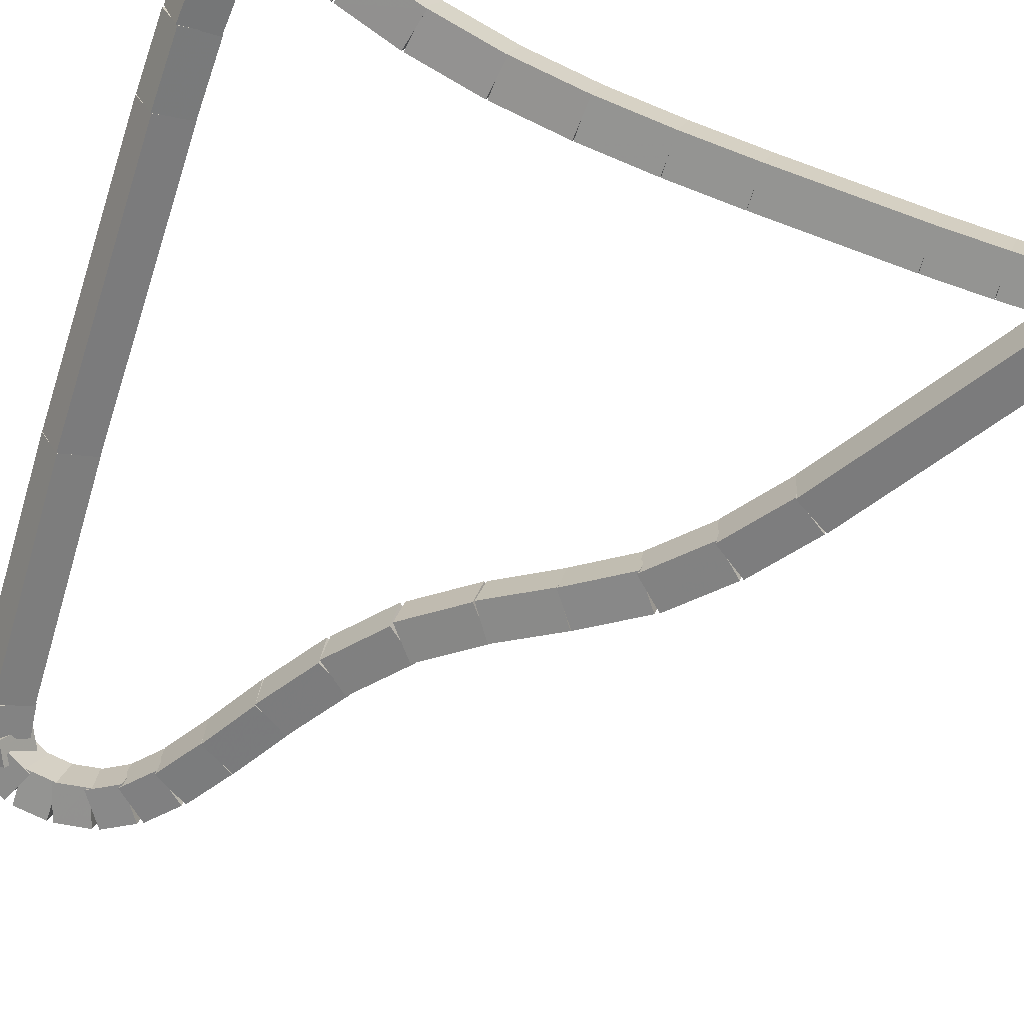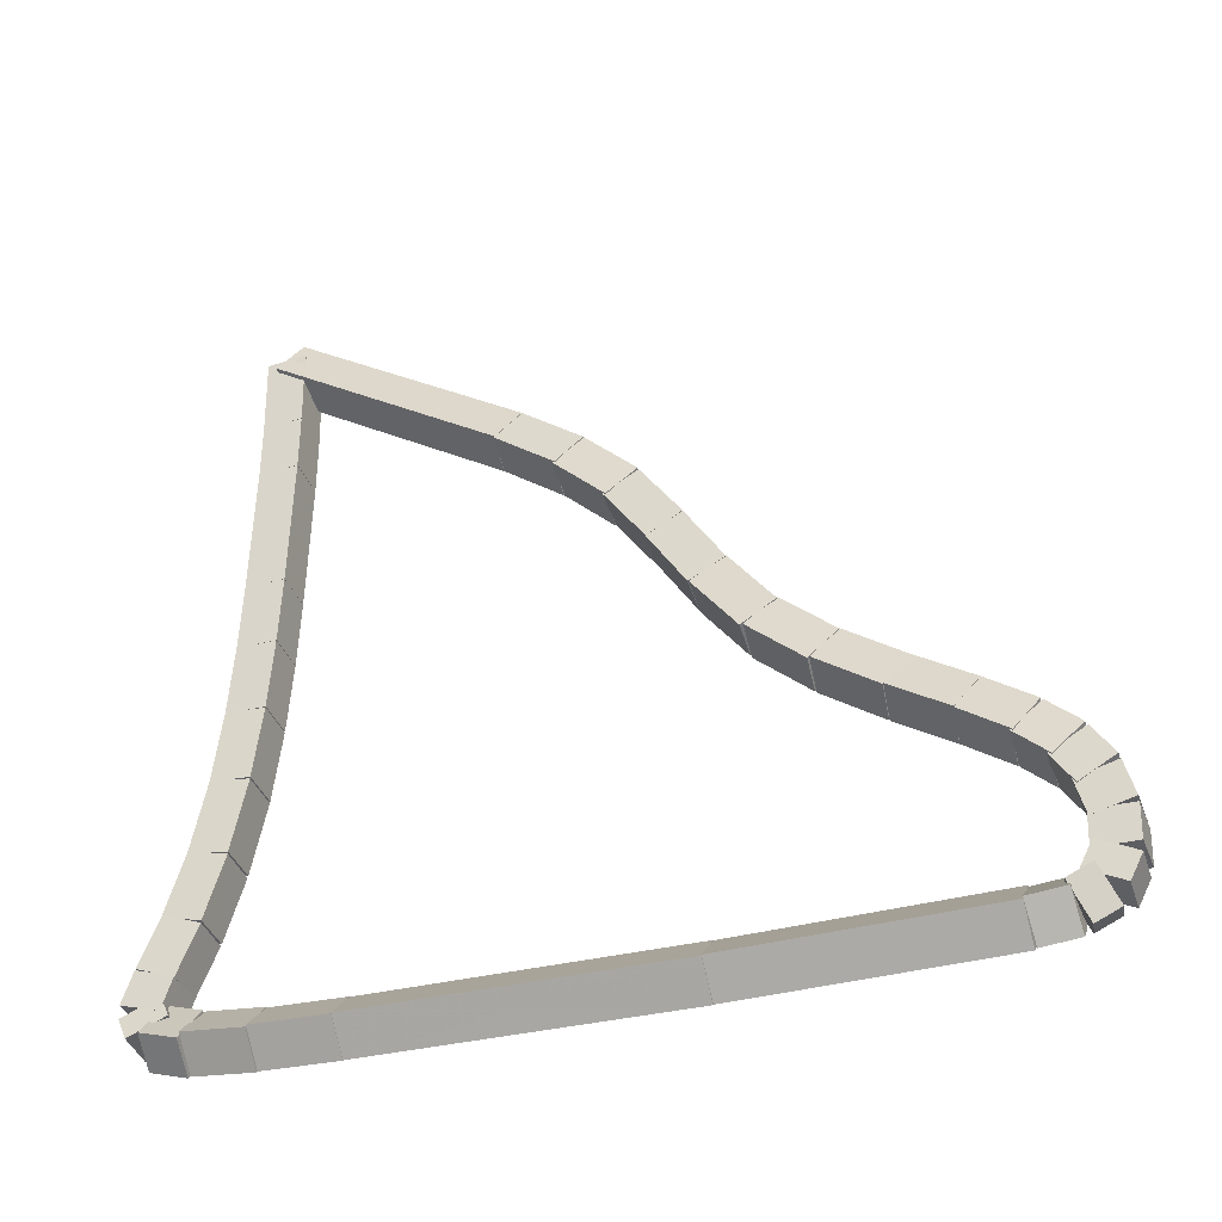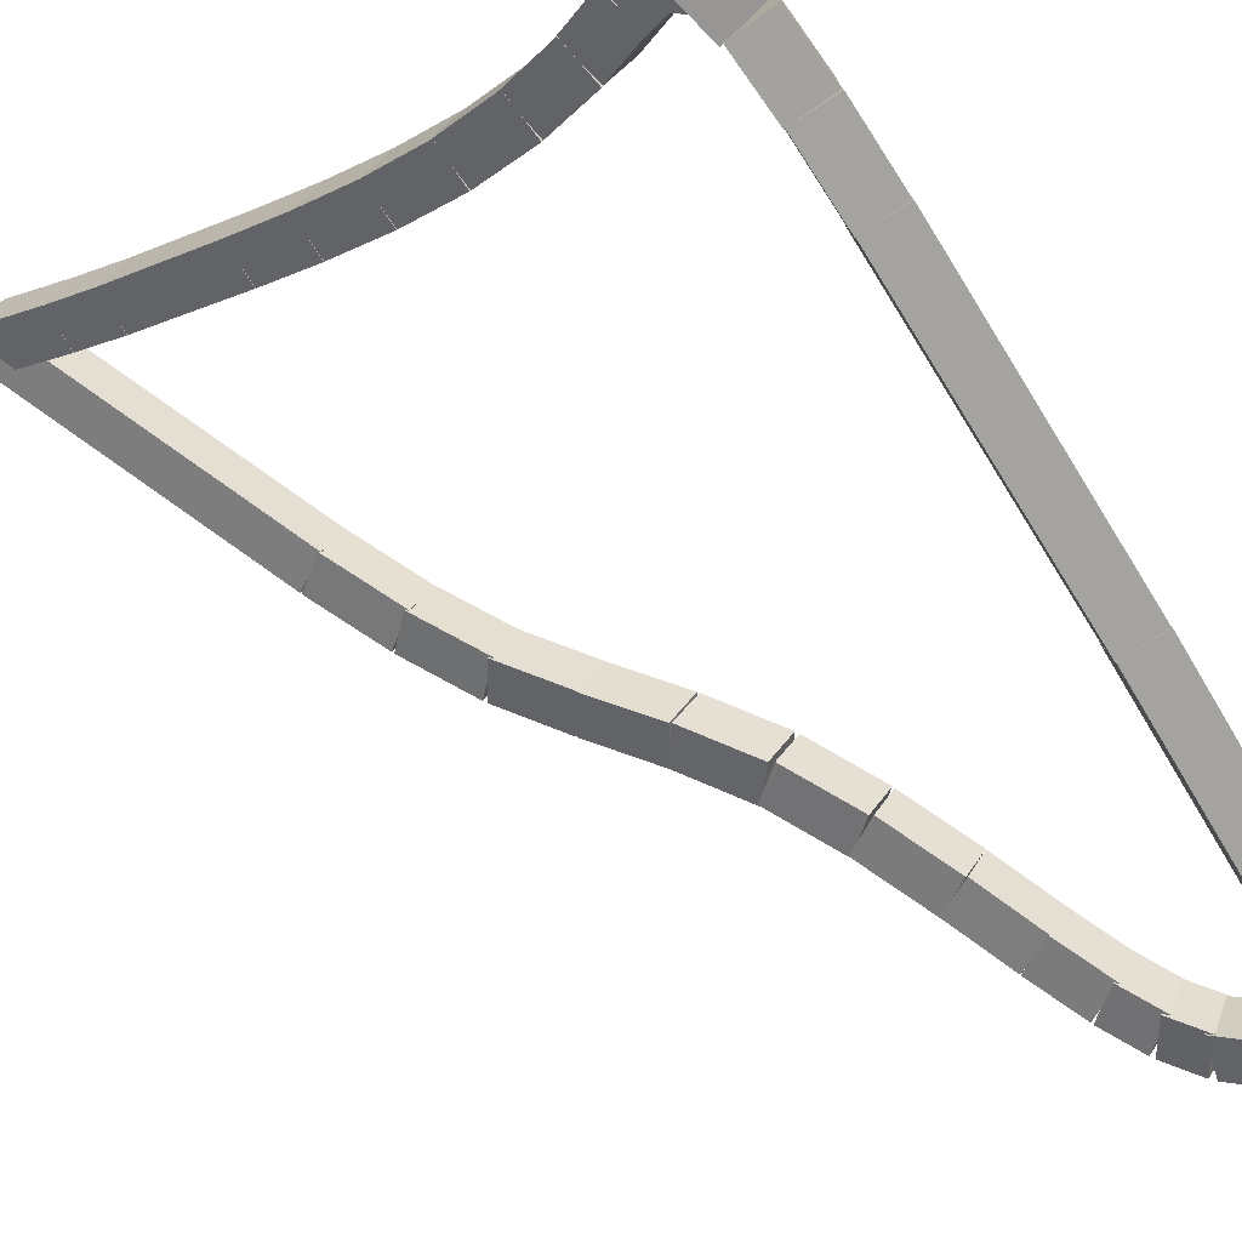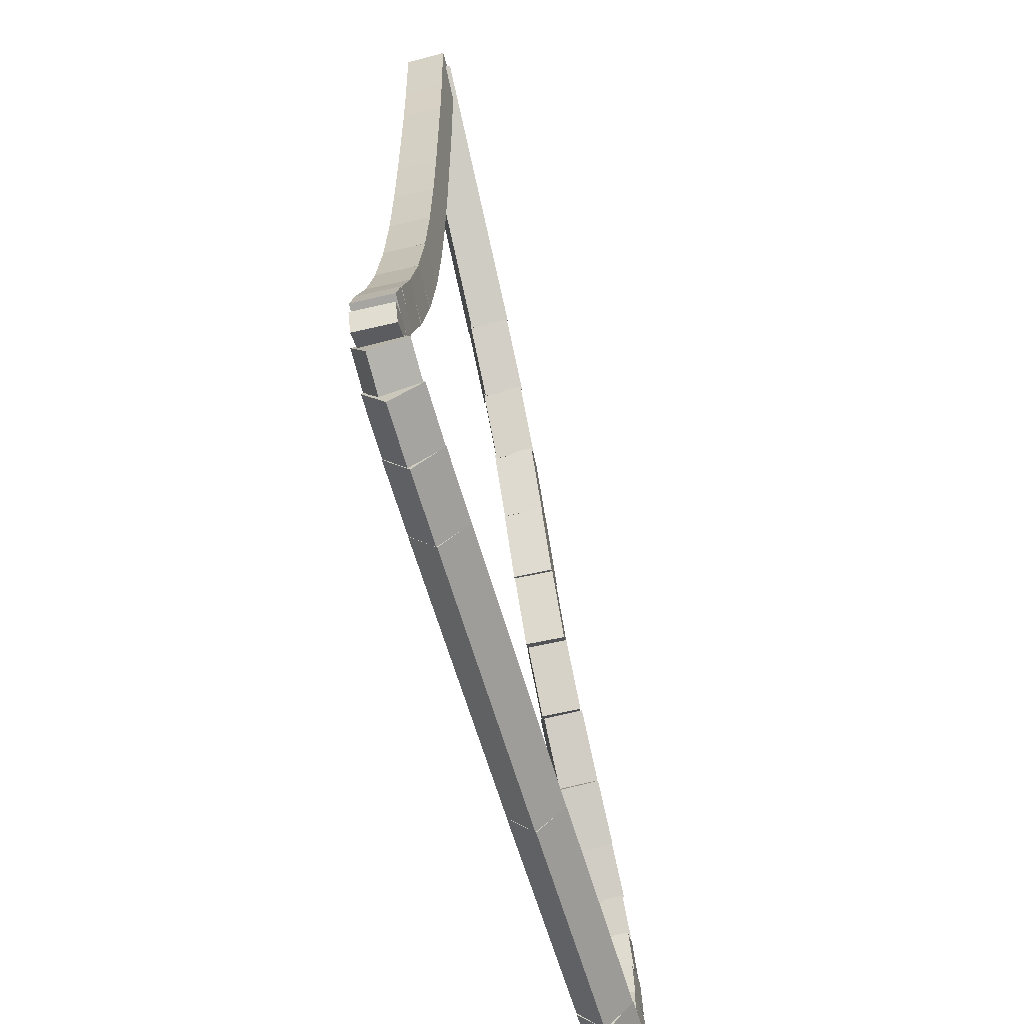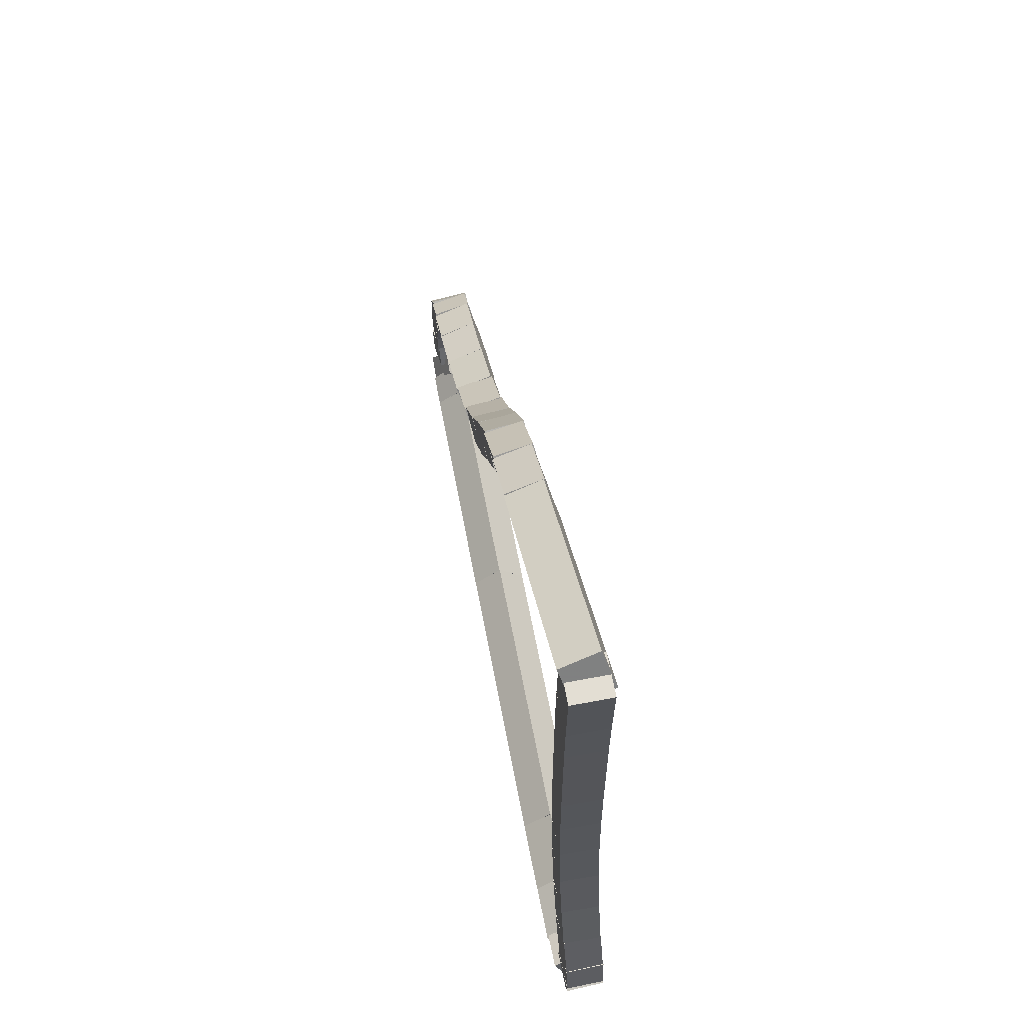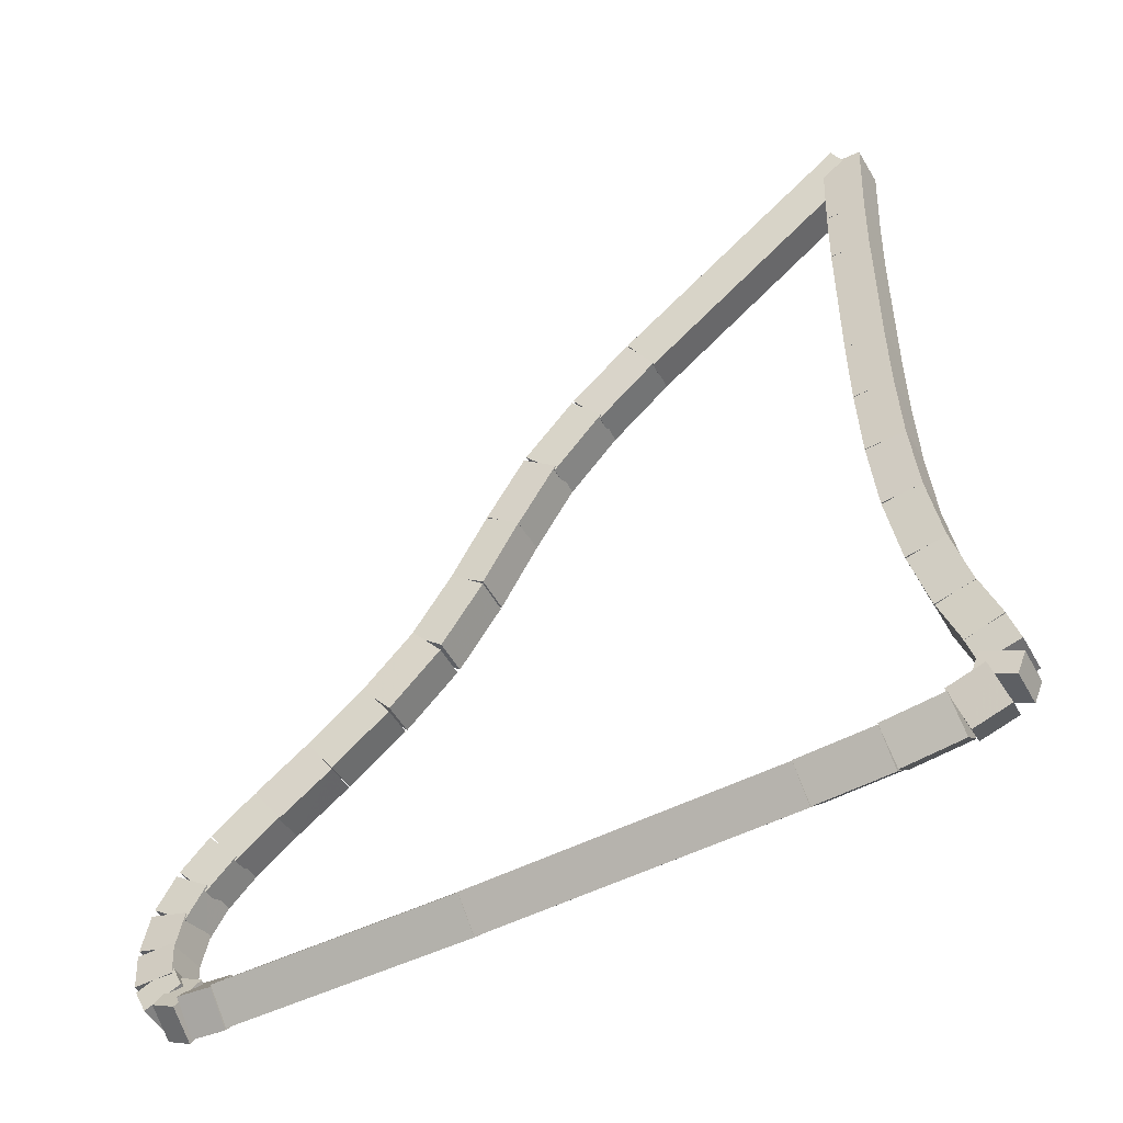
<metadata>
{"format":"obj","ext":"obj","renderer":"f3d","projection":"perspective","resolution":1024,"background":"white","views":[{"elev":66.2,"azim":112.2,"up":"+Z"},{"elev":-39.1,"azim":65.2,"up":"+Y"},{"elev":-12.7,"azim":-45.5,"up":"+Z"},{"elev":-57.3,"azim":-29.4,"up":"+Y"},{"elev":65.8,"azim":-55.7,"up":"+Y"},{"elev":-45.8,"azim":-105.9,"up":"+Y"}]}
</metadata>
<code>
g name
v 31.83 21.37 10.58
v 31.63 21.36 10.78
v 31.43 21.36 10.58
v 31.63 21.37 10.38
v 31.82 21.97 10.59
v 31.62 21.96 10.79
v 31.42 21.96 10.59
v 31.62 21.97 10.39
f 1 2 3 4
f 6 2 1 5
f 5 1 4 8
f 6 5 8 7
f 8 4 3 7
f 7 3 2 6
g name
v 31.83 20.94 10.58
v 31.63 20.94 10.78
v 31.43 20.94 10.58
v 31.63 20.94 10.38
v 31.83 21.37 10.58
v 31.63 21.37 10.78
v 31.43 21.37 10.58
v 31.63 21.37 10.38
f 9 10 11 12
f 14 10 9 13
f 13 9 12 16
f 14 13 16 15
f 16 12 11 15
f 15 11 10 14
g name
v 31.82 19.95 10.59
v 31.62 19.95 10.79
v 31.42 19.95 10.59
v 31.62 19.95 10.39
v 31.83 20.94 10.58
v 31.63 20.94 10.78
v 31.43 20.94 10.58
v 31.63 20.94 10.38
f 17 18 19 20
f 22 18 17 21
f 21 17 20 24
f 22 21 24 23
f 24 20 19 23
f 23 19 18 22
g name
v 31.81 19.45 10.6
v 31.61 19.46 10.8
v 31.41 19.46 10.6
v 31.61 19.45 10.4
v 31.82 19.95 10.59
v 31.62 19.96 10.79
v 31.42 19.96 10.59
v 31.62 19.95 10.39
f 25 26 27 28
f 30 26 25 29
f 29 25 28 32
f 30 29 32 31
f 32 28 27 31
f 31 27 26 30
g name
v 31.79 18.92 10.62
v 31.59 18.94 10.82
v 31.39 18.94 10.62
v 31.59 18.92 10.42
v 31.81 19.44 10.6
v 31.61 19.46 10.8
v 31.41 19.46 10.6
v 31.61 19.44 10.4
f 33 34 35 36
f 38 34 33 37
f 37 33 36 40
f 38 37 40 39
f 40 36 35 39
f 39 35 34 38
g name
v 31.75 18.4 10.66
v 31.55 18.43 10.86
v 31.35 18.43 10.66
v 31.55 18.4 10.46
v 31.79 18.92 10.62
v 31.59 18.95 10.82
v 31.39 18.95 10.62
v 31.59 18.92 10.42
f 41 42 43 44
f 46 42 41 45
f 45 41 44 48
f 46 45 48 47
f 48 44 43 47
f 47 43 42 46
g name
v 31.68 17.87 10.73
v 31.48 17.92 10.93
v 31.28 17.92 10.73
v 31.48 17.87 10.53
v 31.75 18.39 10.66
v 31.56 18.44 10.86
v 31.35 18.44 10.66
v 31.55 18.39 10.46
f 49 50 51 52
f 54 50 49 53
f 53 49 52 56
f 54 53 56 55
f 56 52 51 55
f 55 51 50 54
g name
v 31.59 17.41 10.82
v 31.4 17.49 11.02
v 31.19 17.49 10.82
v 31.38 17.41 10.63
v 31.68 17.86 10.73
v 31.49 17.94 10.93
v 31.29 17.94 10.73
v 31.47 17.86 10.54
f 57 58 59 60
f 62 58 57 61
f 61 57 60 64
f 62 61 64 63
f 64 60 59 63
f 63 59 58 62
g name
v 31.48 17.05 10.92
v 31.31 17.16 11.11
v 31.1 17.16 10.92
v 31.28 17.06 10.73
v 31.58 17.4 10.82
v 31.4 17.5 11.02
v 31.2 17.51 10.82
v 31.38 17.4 10.63
f 65 66 67 68
f 70 66 65 69
f 69 65 68 72
f 70 69 72 71
f 72 68 67 71
f 71 67 66 70
g name
v 31.44 16.84 10.97
v 31.25 16.92 11.17
v 31.05 16.93 10.97
v 31.23 16.84 10.78
v 31.49 17.06 10.92
v 31.3 17.15 11.12
v 31.1 17.15 10.92
v 31.28 17.06 10.72
f 73 74 75 76
f 78 74 73 77
f 77 73 76 80
f 78 77 80 79
f 80 76 75 79
f 79 75 74 78
g name
v 31.48 16.8 10.93
v 31.3 16.69 11.12
v 31.09 16.68 10.93
v 31.27 16.79 10.74
v 31.43 16.94 10.97
v 31.26 16.83 11.16
v 31.05 16.82 10.97
v 31.22 16.93 10.78
f 81 82 83 84
f 86 82 81 85
f 85 81 84 88
f 86 85 88 87
f 88 84 83 87
f 87 83 82 86
g name
v 31.55 16.83 10.74
v 31.59 16.6 10.89
v 31.38 16.47 10.74
v 31.35 16.71 10.6
v 31.37 16.92 10.93
v 31.41 16.68 11.08
v 31.2 16.56 10.93
v 31.16 16.8 10.78
f 89 90 91 92
f 94 90 89 93
f 93 89 92 96
f 94 93 96 95
f 96 92 91 95
f 95 91 90 94
g name
v 31.81 16.8 10.44
v 31.91 16.57 10.59
v 31.73 16.4 10.44
v 31.63 16.62 10.3
v 31.5 16.85 10.74
v 31.61 16.63 10.89
v 31.43 16.46 10.74
v 31.33 16.68 10.6
f 97 98 99 100
f 102 98 97 101
f 101 97 100 104
f 102 101 104 103
f 104 100 99 103
f 103 99 98 102
g name
v 32.17 16.76 10.06
v 32.29 16.55 10.21
v 32.13 16.36 10.06
v 32.01 16.58 9.922
v 31.79 16.8 10.44
v 31.91 16.59 10.58
v 31.75 16.4 10.44
v 31.63 16.61 10.3
f 105 106 107 108
f 110 106 105 109
f 109 105 108 112
f 110 109 112 111
f 112 108 107 111
f 111 107 106 110
g name
v 33.71 16.67 8.51
v 33.84 16.46 8.652
v 33.69 16.27 8.51
v 33.56 16.48 8.368
v 32.16 16.76 10.06
v 32.29 16.55 10.21
v 32.14 16.36 10.06
v 32.01 16.57 9.922
f 113 114 115 116
f 118 114 113 117
f 117 113 116 120
f 118 117 120 119
f 120 116 115 119
f 119 115 114 118
g name
v 34.96 16.63 7.26
v 35.09 16.43 7.402
v 34.95 16.23 7.26
v 34.81 16.43 7.119
v 33.71 16.67 8.51
v 33.84 16.46 8.652
v 33.7 16.27 8.51
v 33.56 16.47 8.369
f 121 122 123 124
f 126 122 121 125
f 125 121 124 128
f 126 125 128 127
f 128 124 123 127
f 127 123 122 126
g name
v 35.11 16.64 7.081
v 35.27 16.46 7.223
v 35.15 16.25 7.081
v 34.99 16.43 6.939
v 34.94 16.63 7.26
v 35.09 16.44 7.402
v 34.97 16.23 7.26
v 34.81 16.42 7.118
f 129 130 131 132
f 134 130 129 133
f 133 129 132 136
f 134 133 136 135
f 136 132 131 135
f 135 131 130 134
g name
v 35.15 16.69 6.962
v 35.36 16.59 7.114
v 35.36 16.35 6.962
v 35.14 16.45 6.809
v 35.03 16.62 7.081
v 35.24 16.51 7.233
v 35.24 16.27 7.081
v 35.02 16.38 6.929
f 137 138 139 140
f 142 138 137 141
f 141 137 140 144
f 142 141 144 143
f 144 140 139 143
f 143 139 138 142
g name
v 35.13 16.76 6.899
v 35.34 16.75 7.088
v 35.5 16.62 6.899
v 35.29 16.63 6.71
v 35.06 16.59 6.962
v 35.27 16.58 7.151
v 35.44 16.45 6.962
v 35.23 16.46 6.773
f 145 146 147 148
f 150 146 145 149
f 149 145 148 152
f 150 149 152 151
f 152 148 147 151
f 151 147 146 150
g name
v 35.12 16.94 6.892
v 35.32 16.94 7.091
v 35.52 16.92 6.892
v 35.32 16.92 6.692
v 35.11 16.69 6.899
v 35.31 16.69 7.099
v 35.51 16.68 6.899
v 35.31 16.68 6.699
f 153 154 155 156
f 158 154 153 157
f 157 153 156 160
f 158 157 160 159
f 160 156 155 159
f 159 155 154 158
g name
v 35.08 17.15 6.936
v 35.28 17.15 7.133
v 35.47 17.22 6.936
v 35.27 17.22 6.739
v 35.12 16.9 6.892
v 35.33 16.9 7.089
v 35.52 16.96 6.892
v 35.32 16.96 6.694
f 161 162 163 164
f 166 162 161 165
f 165 161 164 168
f 166 165 168 167
f 168 164 163 167
f 167 163 162 166
g name
v 34.99 17.33 7.035
v 35.21 17.34 7.221
v 35.36 17.49 7.035
v 35.15 17.48 6.85
v 35.09 17.1 6.936
v 35.31 17.12 7.121
v 35.46 17.27 6.936
v 35.25 17.25 6.75
f 169 170 171 172
f 174 170 169 173
f 173 169 172 176
f 174 173 176 175
f 176 172 171 175
f 175 171 170 174
g name
v 34.86 17.5 7.187
v 35.09 17.54 7.359
v 35.19 17.74 7.187
v 34.97 17.7 7.015
v 35.02 17.29 7.035
v 35.24 17.33 7.208
v 35.34 17.53 7.035
v 35.12 17.49 6.863
f 177 178 179 180
f 182 178 177 181
f 181 177 180 184
f 182 181 184 183
f 184 180 179 183
f 183 179 178 182
g name
v 34.66 17.71 7.411
v 34.88 17.77 7.575
v 34.95 17.99 7.411
v 34.72 17.93 7.247
v 34.88 17.48 7.187
v 35.1 17.54 7.351
v 35.17 17.76 7.187
v 34.95 17.7 7.022
f 185 186 187 188
f 190 186 185 189
f 189 185 188 192
f 190 189 192 191
f 192 188 187 191
f 191 187 186 190
g name
v 34.39 17.97 7.685
v 34.61 18.03 7.848
v 34.67 18.26 7.685
v 34.44 18.2 7.523
v 34.66 17.71 7.411
v 34.89 17.77 7.573
v 34.94 18 7.411
v 34.72 17.93 7.249
f 193 194 195 196
f 198 194 193 197
f 197 193 196 200
f 198 197 200 199
f 200 196 195 199
f 199 195 194 198
g name
v 34.09 18.29 7.98
v 34.31 18.34 8.145
v 34.38 18.56 7.98
v 34.15 18.51 7.816
v 34.38 17.98 7.685
v 34.61 18.03 7.85
v 34.67 18.25 7.685
v 34.45 18.2 7.521
f 201 202 203 204
f 206 202 201 205
f 205 201 204 208
f 206 205 208 207
f 208 204 203 207
f 207 203 202 206
g name
v 33.81 18.66 8.246
v 34.03 18.7 8.418
v 34.13 18.9 8.246
v 33.9 18.86 8.075
v 34.07 18.3 7.98
v 34.29 18.34 8.152
v 34.39 18.55 7.98
v 34.17 18.51 7.809
f 209 210 211 212
f 214 210 209 213
f 213 209 212 216
f 214 213 216 215
f 216 212 211 215
f 215 211 210 214
g name
v 33.57 19.11 8.464
v 33.79 19.13 8.646
v 33.93 19.29 8.464
v 33.71 19.28 8.282
v 33.79 18.69 8.246
v 34 18.7 8.428
v 34.14 18.87 8.246
v 33.93 18.85 8.064
f 217 218 219 220
f 222 218 217 221
f 221 217 220 224
f 222 221 224 223
f 224 220 219 223
f 223 219 218 222
g name
v 33.38 19.57 8.653
v 33.59 19.58 8.84
v 33.74 19.72 8.653
v 33.53 19.71 8.467
v 33.56 19.12 8.464
v 33.78 19.13 8.65
v 33.93 19.28 8.464
v 33.72 19.27 8.278
f 225 226 227 228
f 230 226 225 229
f 229 225 228 232
f 230 229 232 231
f 232 228 227 231
f 231 227 226 230
g name
v 33.18 19.99 8.855
v 33.39 20 9.039
v 33.54 20.16 8.855
v 33.32 20.14 8.671
v 33.38 19.56 8.653
v 33.59 19.57 8.837
v 33.74 19.73 8.653
v 33.53 19.72 8.469
f 233 234 235 236
f 238 234 233 237
f 237 233 236 240
f 238 237 240 239
f 240 236 235 239
f 239 235 234 238
g name
v 32.94 20.33 9.112
v 33.16 20.37 9.286
v 33.27 20.56 9.112
v 33.04 20.53 8.938
v 33.19 19.96 8.855
v 33.41 19.99 9.029
v 33.52 20.19 8.855
v 33.3 20.15 8.681
f 241 242 243 244
f 246 242 241 245
f 245 241 244 248
f 246 245 248 247
f 248 244 243 247
f 247 243 242 246
g name
v 32.65 20.66 9.415
v 32.87 20.71 9.582
v 32.95 20.93 9.415
v 32.72 20.88 9.248
v 32.95 20.32 9.112
v 33.17 20.36 9.279
v 33.25 20.58 9.112
v 33.03 20.53 8.945
f 249 250 251 252
f 254 250 249 253
f 253 249 252 256
f 254 253 256 255
f 256 252 251 255
f 255 251 250 254
g name
v 31.48 21.83 10.59
v 31.7 21.89 10.76
v 31.76 22.11 10.59
v 31.54 22.05 10.43
v 32.66 20.65 9.415
v 32.88 20.71 9.578
v 32.94 20.94 9.415
v 32.72 20.88 9.252
f 257 258 259 260
f 262 258 257 261
f 261 257 260 264
f 262 261 264 263
f 264 260 259 263
f 263 259 258 262

</code>
